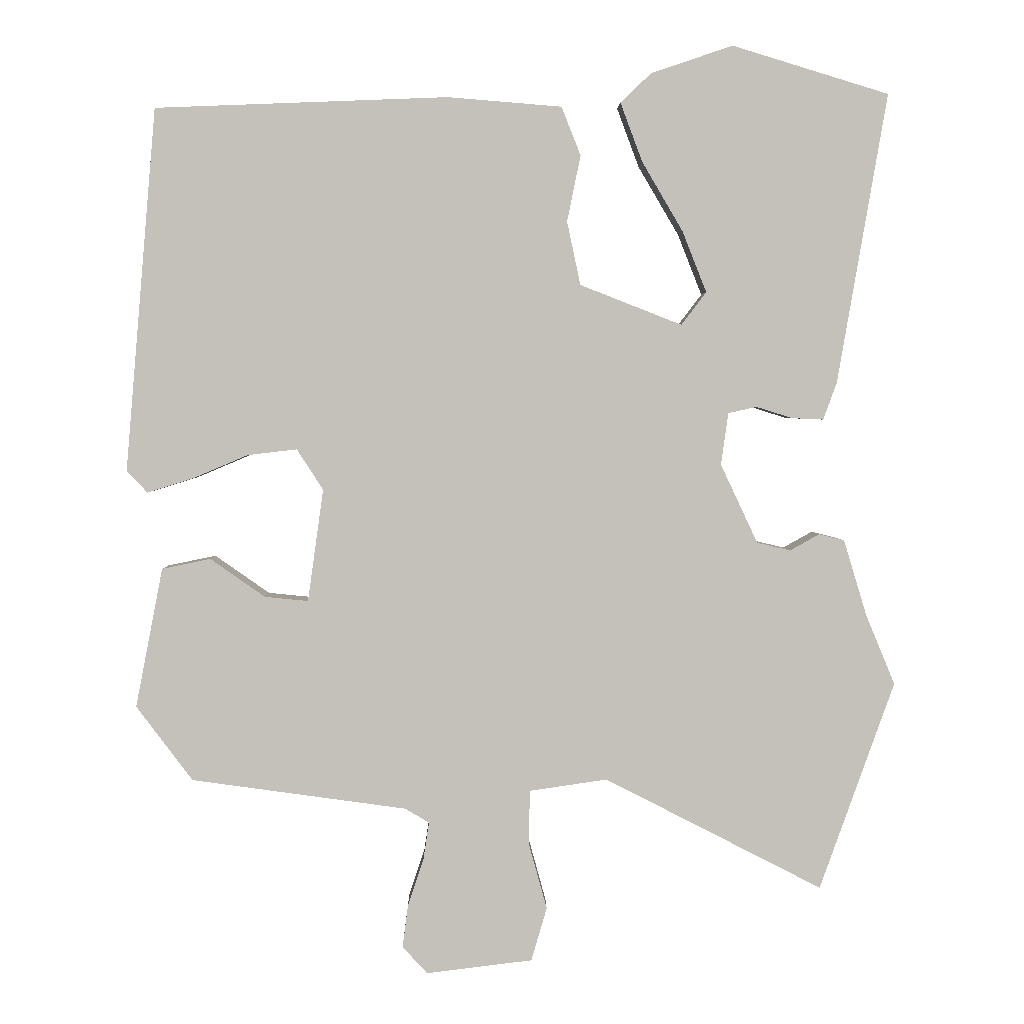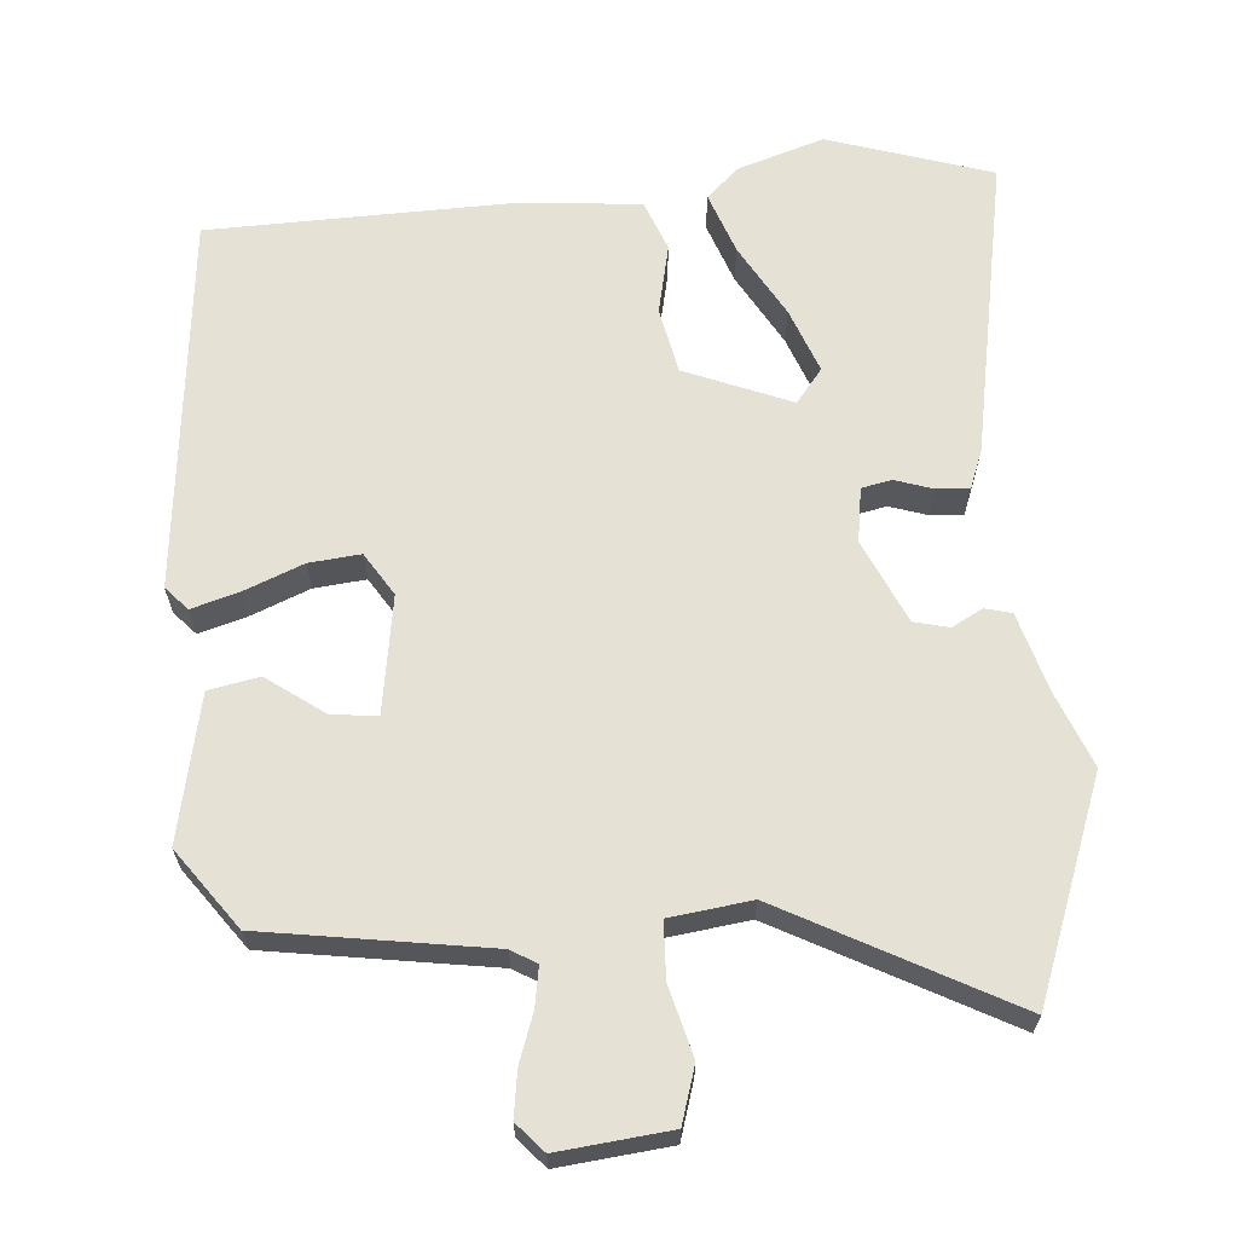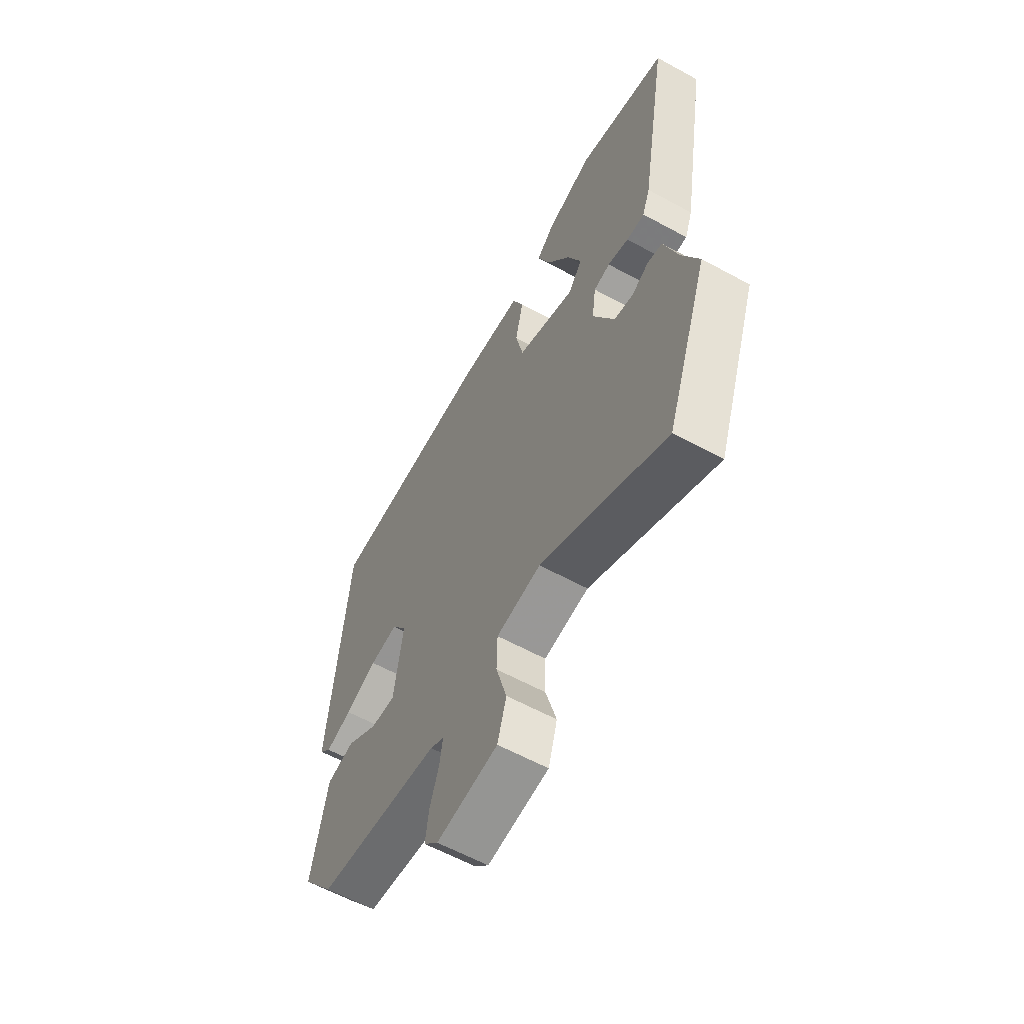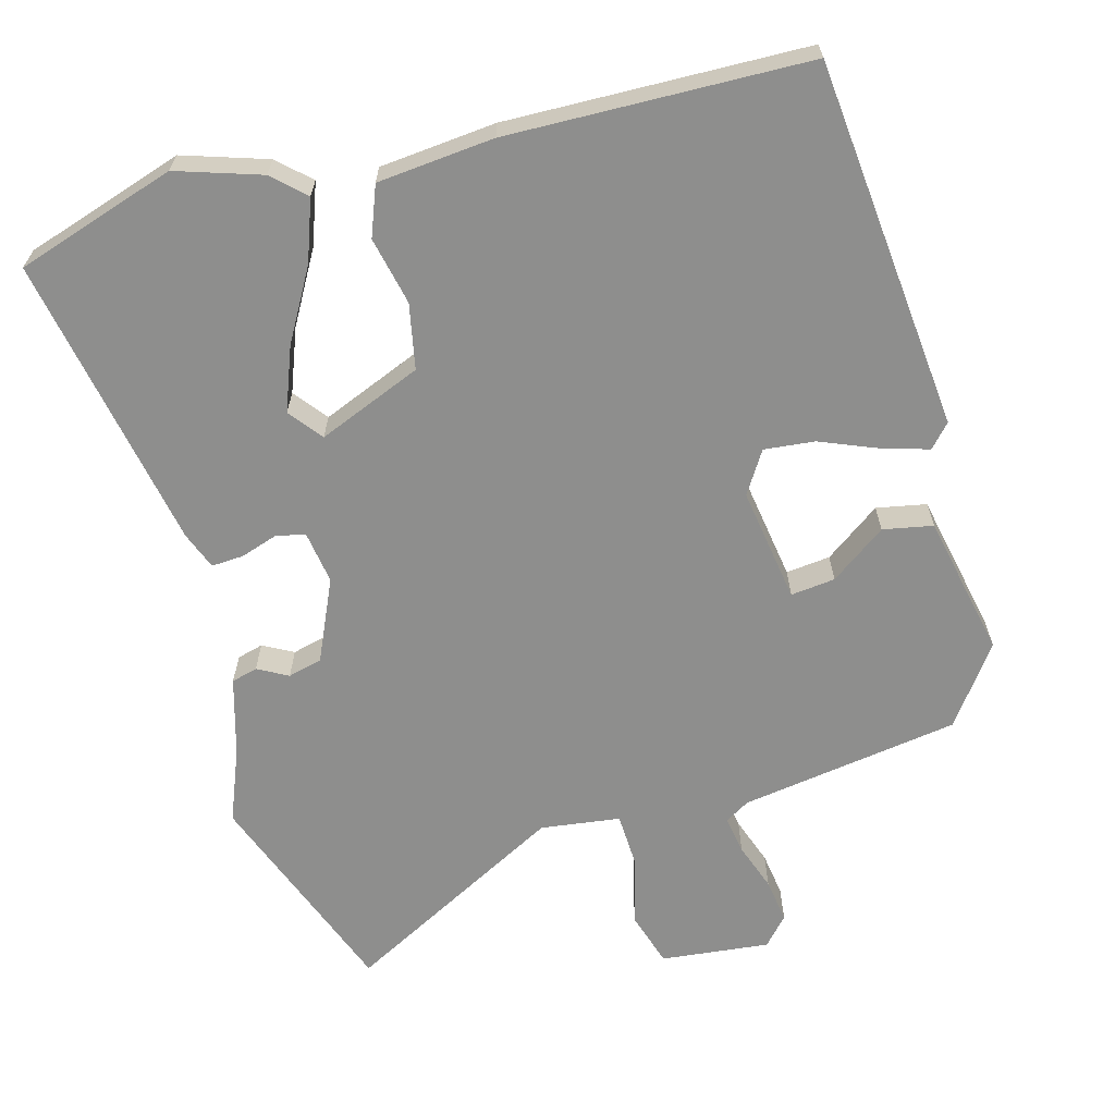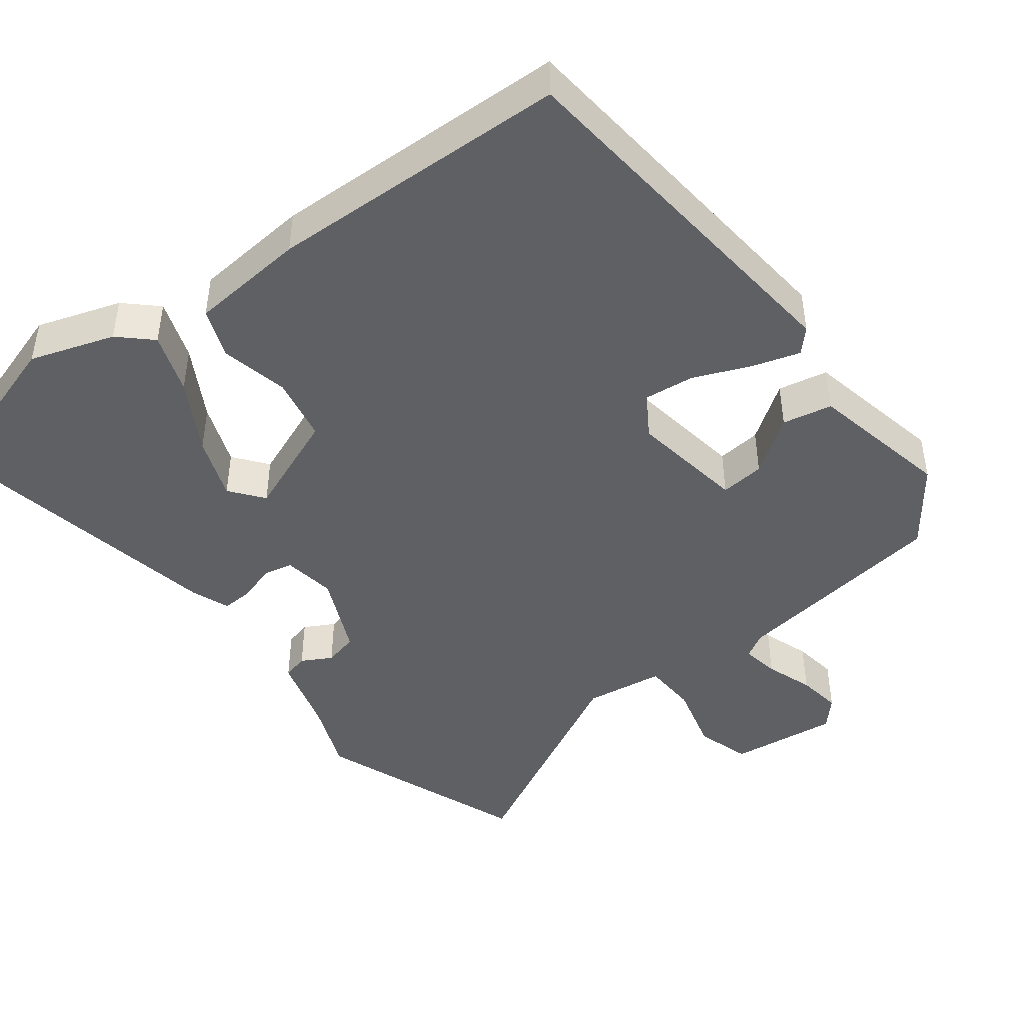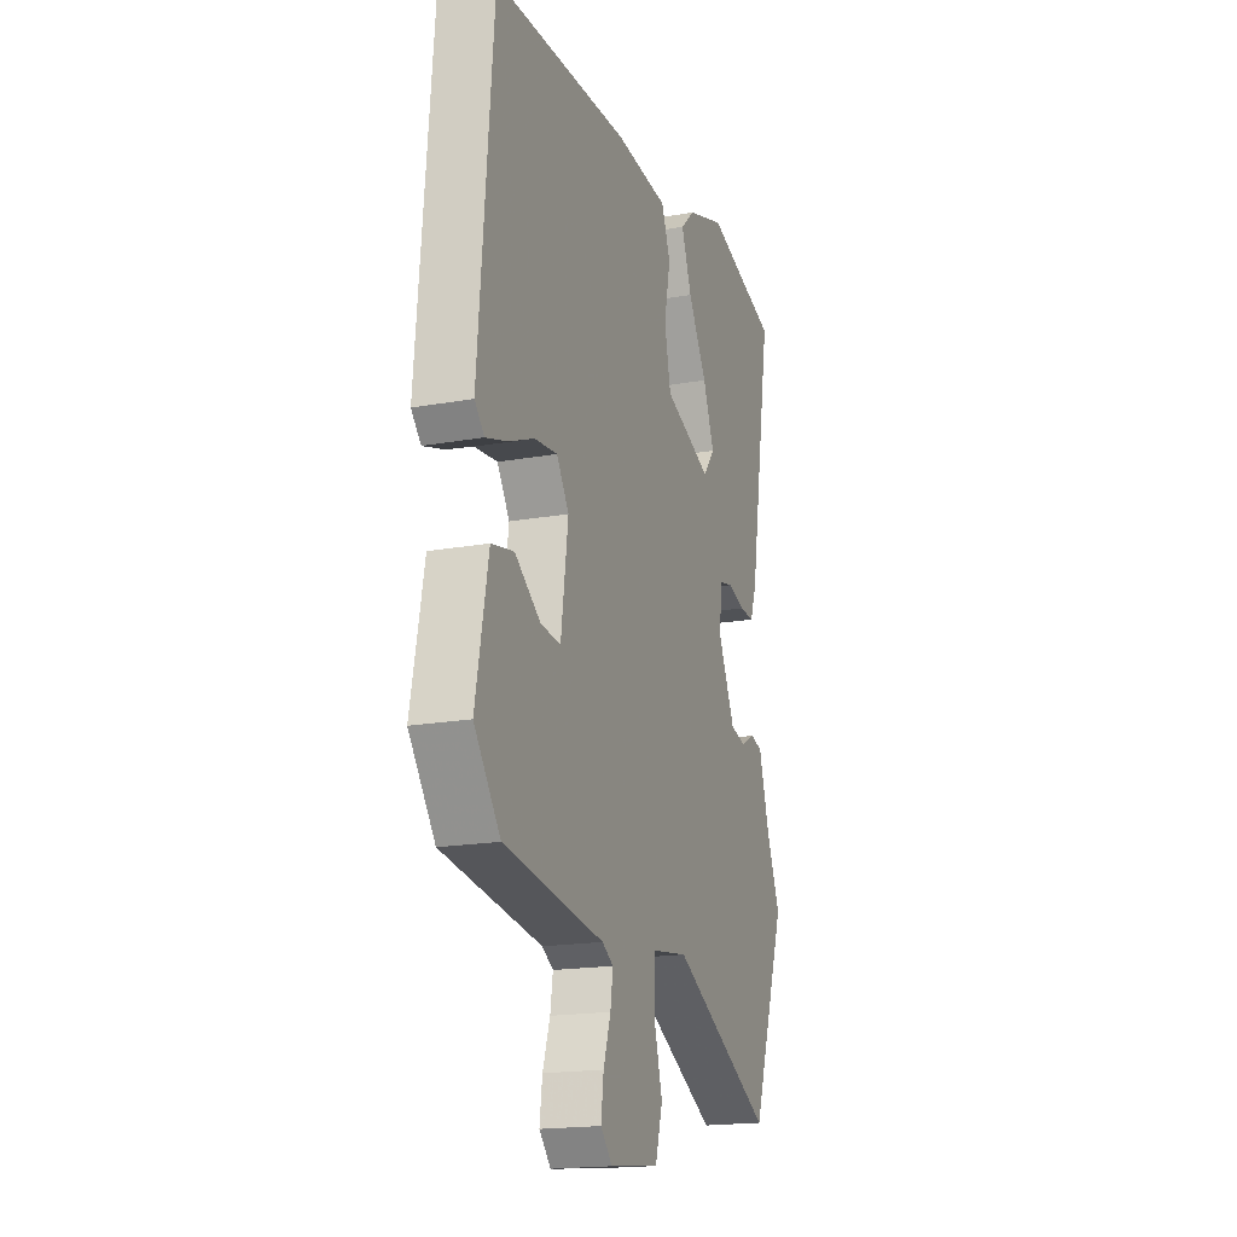
<metadata>
{"format":"obj","ext":"obj","renderer":"f3d","projection":"perspective","resolution":1024,"background":"white","views":[{"elev":2.6,"azim":178.9,"up":"+Z"},{"elev":64.7,"azim":176.3,"up":"+Y"},{"elev":-61.0,"azim":-119.1,"up":"+Z"},{"elev":-64.8,"azim":16.2,"up":"+Y"},{"elev":-44.7,"azim":37.9,"up":"+Y"},{"elev":-18.3,"azim":109.2,"up":"+Z"}]}
</metadata>
<code>
v -0.449 0.07 -0.641
v -0.554 0.07 -0.348
v -0.513 0.07 -0.249
v -0.481 0.07 -0.143
v -0.445 0.07 -0.134
v -0.404 0.07 -0.157
v -0.357 0.07 -0.146
v -0.305 0.07 -0.035
v -0.315 0.07 0.038
v -0.355 0.07 0.047
v -0.406 0.07 0.031
v -0.45 0.07 0.029
v -0.469 0.07 0.081
v -0.539 0.07 0.488
v -0.319 0.07 0.555
v -0.204 0.07 0.516
v -0.161 0.07 0.475
v -0.192 0.07 0.392
v -0.249 0.07 0.295
v -0.283 0.07 0.209
v -0.248 0.07 0.163
v -0.105 0.07 0.219
v -0.086 0.07 0.308
v -0.105 0.07 0.401
v -0.078 0.07 0.469
v 0.082 0.07 0.482
v 0.493 0.07 0.466
v 0.536 0.07 -0.043
v 0.507 0.07 -0.074
v 0.443 0.07 -0.054
v 0.365 0.07 -0.021
v 0.296 0.07 -0.013
v 0.259 0.07 -0.07
v 0.281 0.07 -0.228
v 0.342 0.07 -0.222
v 0.419 0.07 -0.168
v 0.487 0.07 -0.182
v 0.525 0.07 -0.378
v 0.446 0.07 -0.483
v 0.144 0.07 -0.525
v 0.11 0.07 -0.545
v 0.118 0.07 -0.597
v 0.14 0.07 -0.663
v 0.148 0.07 -0.724
v 0.113 0.07 -0.762
v -0.036 0.07 -0.744
v -0.058 0.07 -0.669
v -0.032 0.07 -0.575
v -0.034 0.07 -0.5
v -0.143 0.07 -0.484
v -0.449 0 -0.641
v -0.554 0 -0.348
v -0.513 0 -0.249
v -0.481 0 -0.143
v -0.445 0 -0.134
v -0.404 0 -0.157
v -0.357 0 -0.146
v -0.305 0 -0.035
v -0.315 0 0.038
v -0.355 0 0.047
v -0.406 0 0.031
v -0.45 0 0.029
v -0.469 0 0.081
v -0.539 0 0.488
v -0.319 0 0.555
v -0.204 0 0.516
v -0.161 0 0.475
v -0.192 0 0.392
v -0.249 0 0.295
v -0.283 0 0.209
v -0.248 0 0.163
v -0.105 0 0.219
v -0.086 0 0.308
v -0.105 0 0.401
v -0.078 0 0.469
v 0.082 0 0.482
v 0.493 0 0.466
v 0.536 0 -0.043
v 0.507 0 -0.074
v 0.443 0 -0.054
v 0.365 0 -0.021
v 0.296 0 -0.013
v 0.259 0 -0.07
v 0.281 0 -0.228
v 0.342 0 -0.222
v 0.419 0 -0.168
v 0.487 0 -0.182
v 0.525 0 -0.378
v 0.446 0 -0.483
v 0.144 0 -0.525
v 0.11 0 -0.545
v 0.118 0 -0.597
v 0.14 0 -0.663
v 0.148 0 -0.724
v 0.113 0 -0.762
v -0.036 0 -0.744
v -0.058 0 -0.669
v -0.032 0 -0.575
v -0.034 0 -0.5
v -0.143 0 -0.484
f 46 47 48
f 45 46 48
f 44 45 48
f 43 44 48
f 42 43 48
f 41 42 48 49
f 40 41 49
f 39 40 49
f 38 39 49
f 37 38 49
f 36 37 49
f 35 36 49
f 34 35 49 50
f 29 30 31
f 28 29 31
f 27 28 31
f 26 27 31
f 25 26 31
f 24 25 31
f 23 24 31
f 22 23 31 32
f 21 22 32 33
f 17 18 19
f 16 17 19
f 15 16 19
f 14 15 19
f 13 14 19
f 12 13 19
f 11 12 19
f 10 11 19 20
f 9 10 20 21
f 3 4 5 6
f 3 6 7
f 2 3 7
f 1 2 7
f 50 1 7 8
f 33 34 50
f 21 33 50
f 9 21 50
f 8 9 50
f 98 97 96
f 98 96 95
f 98 95 94
f 98 94 93
f 98 93 92
f 99 98 92 91
f 99 91 90
f 99 90 89
f 99 89 88
f 99 88 87
f 99 87 86
f 99 86 85
f 100 99 85 84
f 81 80 79
f 81 79 78
f 81 78 77
f 81 77 76
f 81 76 75
f 81 75 74
f 81 74 73
f 82 81 73 72
f 83 82 72 71
f 69 68 67
f 69 67 66
f 69 66 65
f 69 65 64
f 69 64 63
f 69 63 62
f 69 62 61
f 70 69 61 60
f 71 70 60 59
f 56 55 54 53
f 57 56 53
f 57 53 52
f 57 52 51
f 58 57 51 100
f 100 84 83
f 100 83 71
f 100 71 59
f 100 59 58
f 1 51 52 2
f 2 52 53 3
f 3 53 54 4
f 4 54 55 5
f 5 55 56 6
f 6 56 57 7
f 7 57 58 8
f 8 58 59 9
f 9 59 60 10
f 10 60 61 11
f 11 61 62 12
f 12 62 63 13
f 13 63 64 14
f 14 64 65 15
f 15 65 66 16
f 16 66 67 17
f 17 67 68 18
f 18 68 69 19
f 19 69 70 20
f 20 70 71 21
f 21 71 72 22
f 22 72 73 23
f 23 73 74 24
f 24 74 75 25
f 25 75 76 26
f 26 76 77 27
f 27 77 78 28
f 28 78 79 29
f 29 79 80 30
f 30 80 81 31
f 31 81 82 32
f 32 82 83 33
f 33 83 84 34
f 34 84 85 35
f 35 85 86 36
f 36 86 87 37
f 37 87 88 38
f 38 88 89 39
f 39 89 90 40
f 40 90 91 41
f 41 91 92 42
f 42 92 93 43
f 43 93 94 44
f 44 94 95 45
f 45 95 96 46
f 46 96 97 47
f 47 97 98 48
f 48 98 99 49
f 49 99 100 50
f 50 100 51 1

</code>
